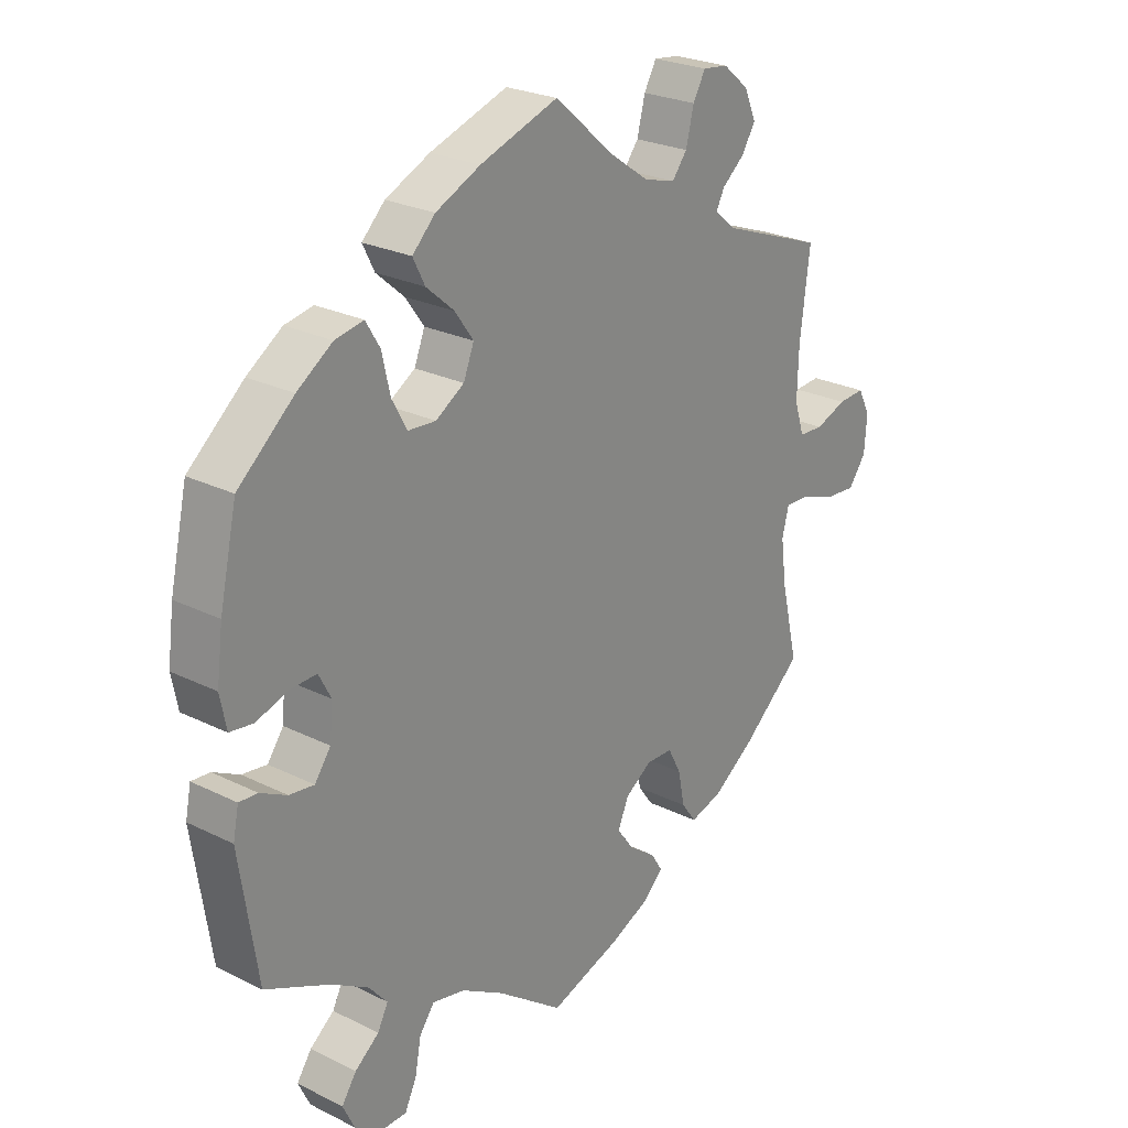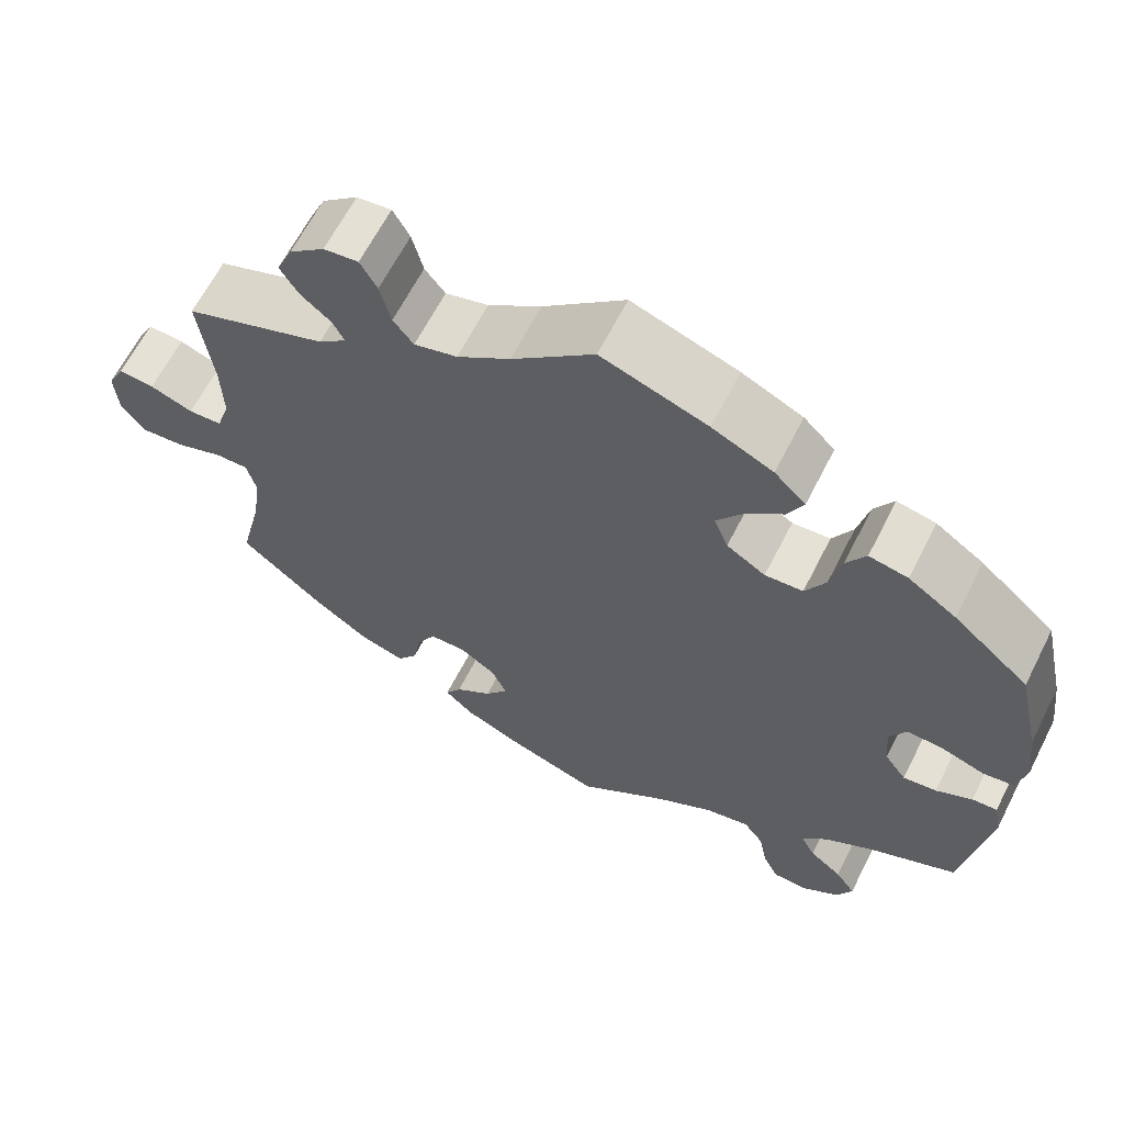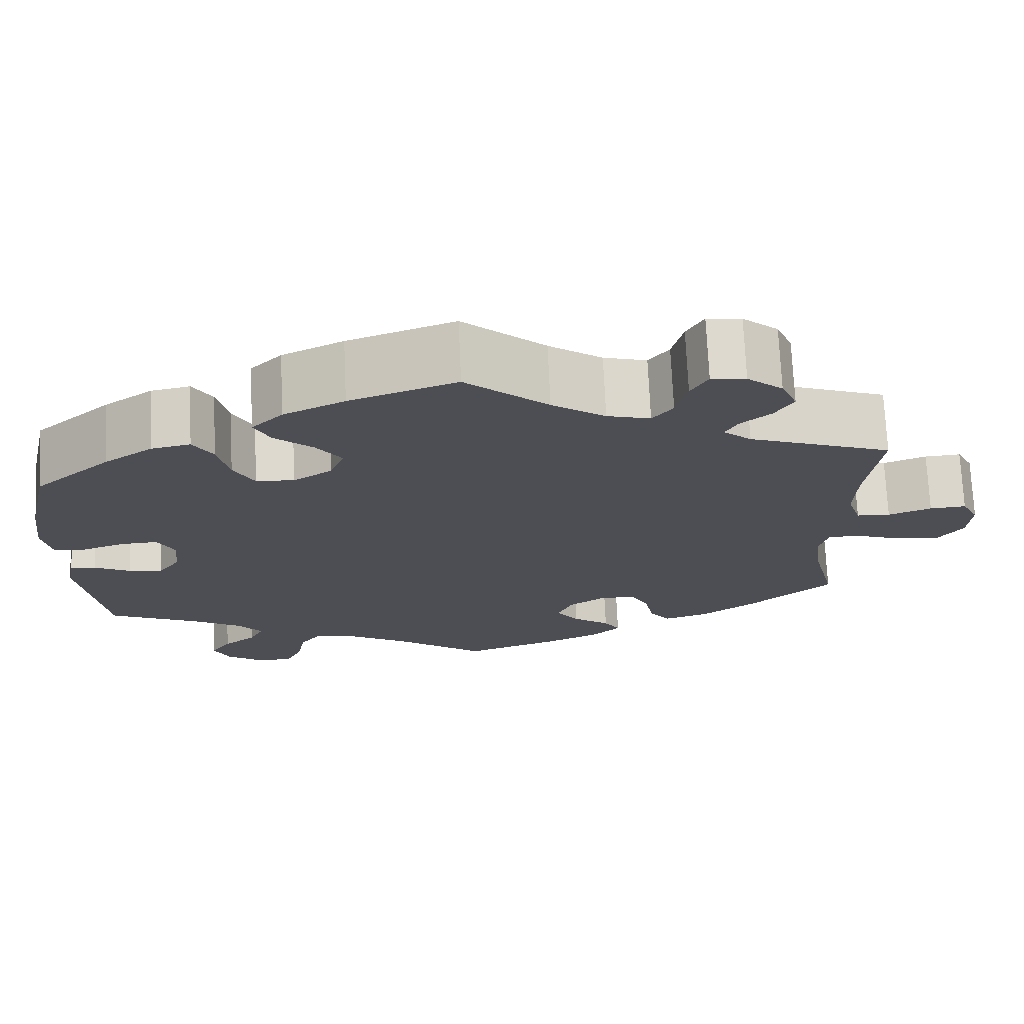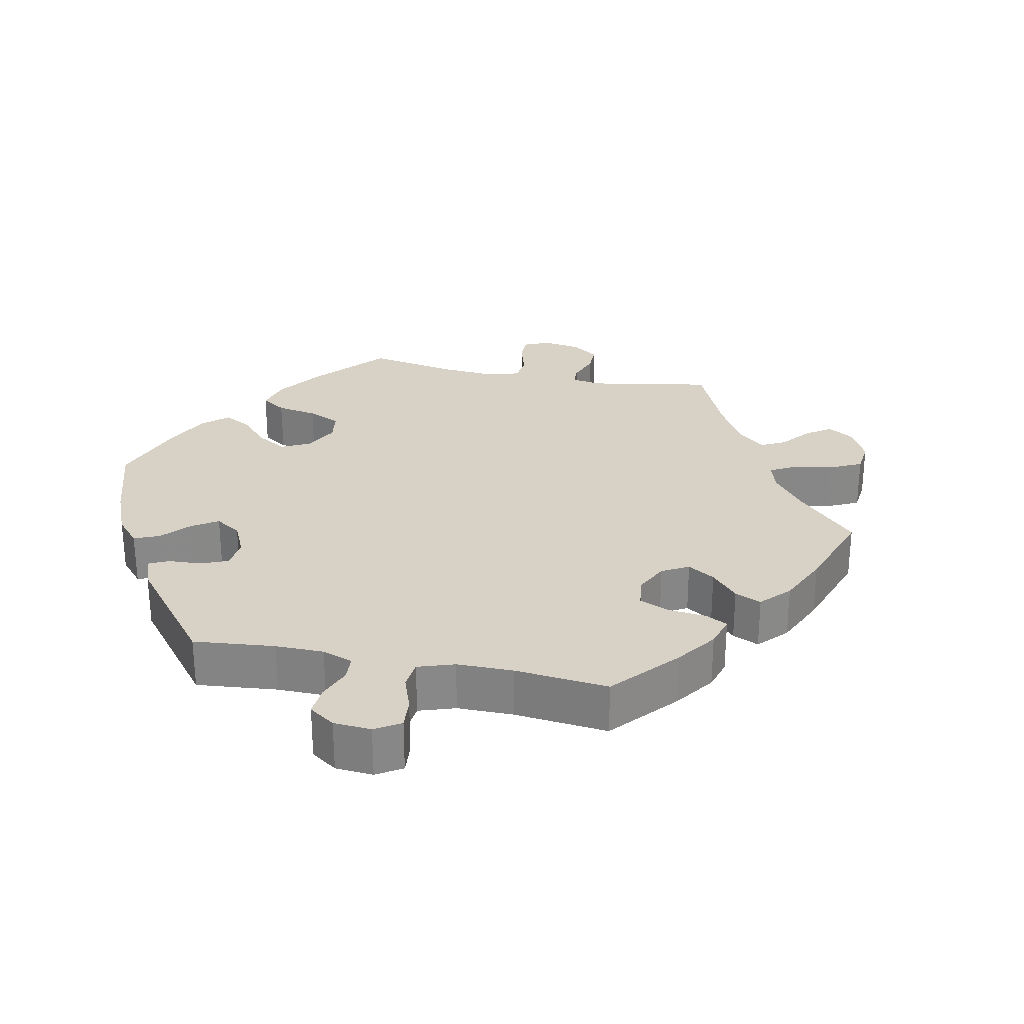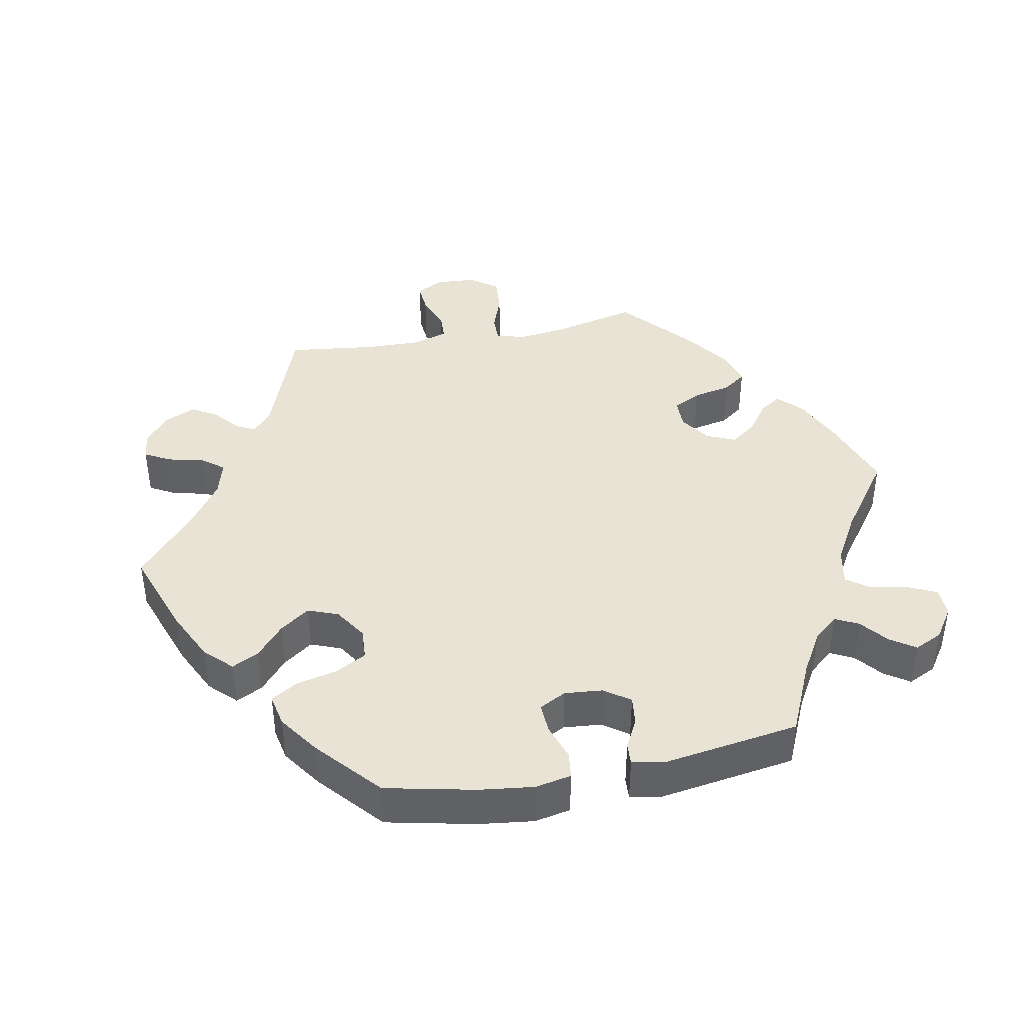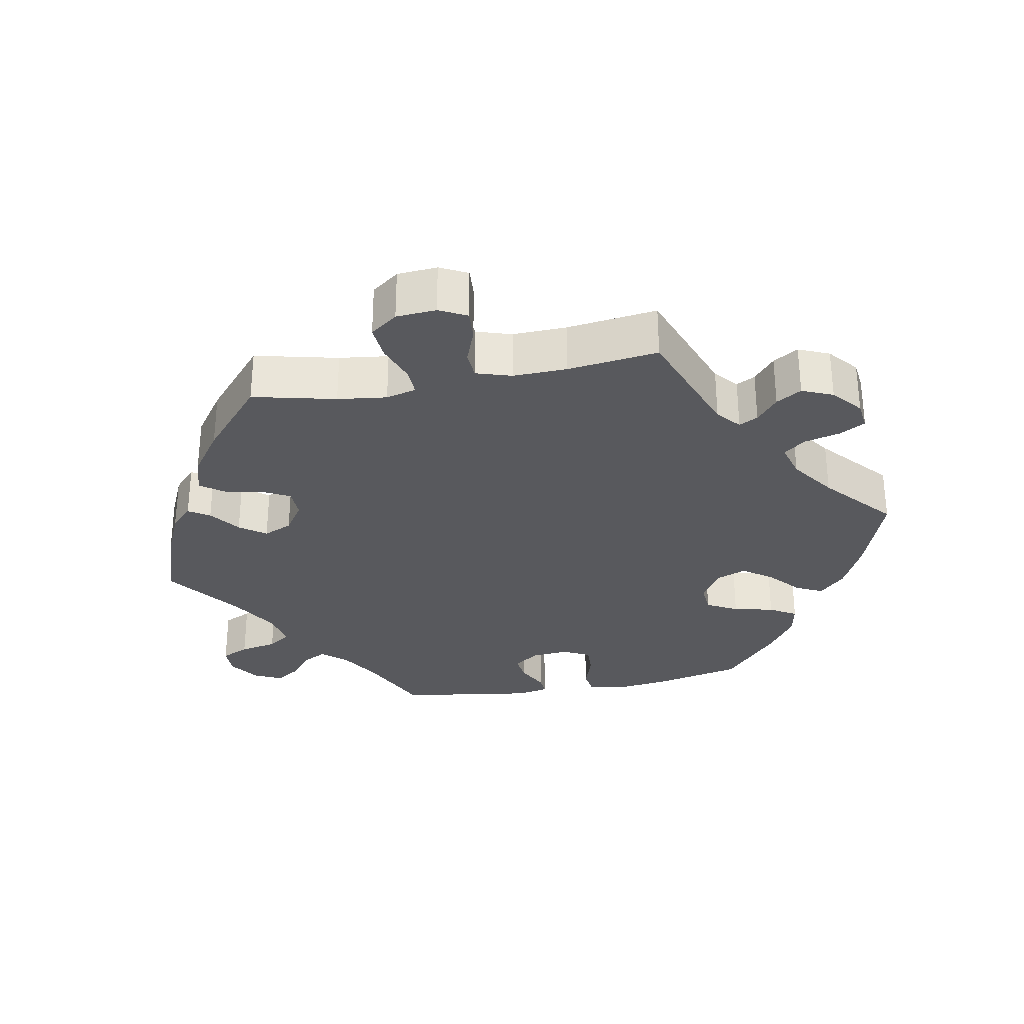
<metadata>
{"format":"obj","ext":"obj","renderer":"f3d","projection":"perspective","resolution":1024,"background":"white","views":[{"elev":25.0,"azim":128.8,"up":"+Z"},{"elev":63.9,"azim":26.9,"up":"+Z"},{"elev":72.4,"azim":177.4,"up":"+Z"},{"elev":27.5,"azim":161.5,"up":"+Y"},{"elev":41.0,"azim":78.8,"up":"+Y"},{"elev":-30.2,"azim":-79.2,"up":"+Y"}]}
</metadata>
<code>
v -0.114 0.07 -0.539
v -0.178 0.07 -0.51
v -0.212 0.07 -0.478
v -0.193 0.07 -0.448
v -0.149 0.07 -0.416
v -0.122 0.07 -0.379
v -0.14 0.07 -0.338
v -0.183 0.07 -0.309
v -0.226 0.07 -0.31
v -0.247 0.07 -0.35
v -0.258 0.07 -0.404
v -0.282 0.07 -0.437
v -0.335 0.07 -0.421
v -0.4 0.07 -0.375
v -0.5 0.07 -0.289
v -0.472 0.07 -0.171
v -0.463 0.07 -0.101
v -0.474 0.07 -0.058
v -0.513 0.07 -0.059
v -0.569 0.07 -0.079
v -0.62 0.07 -0.083
v -0.649 0.07 -0.044
v -0.653 0.07 0.013
v -0.633 0.07 0.052
v -0.59 0.07 0.049
v -0.539 0.07 0.03
v -0.499 0.07 0.032
v -0.483 0.07 0.082
v -0.485 0.07 0.159
v -0.501 0.07 0.288
v -0.332 0.07 0.35
v -0.299 0.07 0.378
v -0.313 0.07 0.405
v -0.349 0.07 0.435
v -0.371 0.07 0.471
v -0.352 0.07 0.515
v -0.31 0.07 0.55
v -0.269 0.07 0.555
v -0.249 0.07 0.519
v -0.236 0.07 0.467
v -0.212 0.07 0.436
v -0.161 0.07 0.45
v -0.098 0.07 0.494
v -0.001 0.07 0.578
v 0.125 0.07 0.534
v 0.197 0.07 0.5
v 0.234 0.07 0.463
v 0.215 0.07 0.425
v 0.17 0.07 0.386
v 0.14 0.07 0.344
v 0.157 0.07 0.301
v 0.203 0.07 0.272
v 0.248 0.07 0.275
v 0.272 0.07 0.319
v 0.285 0.07 0.377
v 0.308 0.07 0.415
v 0.354 0.07 0.406
v 0.411 0.07 0.367
v 0.501 0.07 0.289
v 0.529 0.07 0.163
v 0.539 0.07 0.086
v 0.529 0.07 0.035
v 0.491 0.07 0.03
v 0.44 0.07 0.047
v 0.397 0.07 0.049
v 0.377 0.07 0.011
v 0.382 0.07 -0.043
v 0.408 0.07 -0.079
v 0.448 0.07 -0.074
v 0.491 0.07 -0.052
v 0.521 0.07 -0.05
v 0.53 0.07 -0.095
v 0.501 0.07 -0.289
v 0.396 0.07 -0.337
v 0.337 0.07 -0.372
v 0.307 0.07 -0.407
v 0.324 0.07 -0.44
v 0.363 0.07 -0.471
v 0.387 0.07 -0.506
v 0.368 0.07 -0.546
v 0.324 0.07 -0.576
v 0.282 0.07 -0.575
v 0.263 0.07 -0.535
v 0.253 0.07 -0.482
v 0.229 0.07 -0.449
v 0.176 0.07 -0.46
v 0.107 0.07 -0.5
v 0 0.07 -0.578
v -0.114 0 -0.539
v -0.178 0 -0.51
v -0.212 0 -0.478
v -0.193 0 -0.448
v -0.149 0 -0.416
v -0.122 0 -0.379
v -0.14 0 -0.338
v -0.183 0 -0.309
v -0.226 0 -0.31
v -0.247 0 -0.35
v -0.258 0 -0.404
v -0.282 0 -0.437
v -0.335 0 -0.421
v -0.4 0 -0.375
v -0.5 0 -0.289
v -0.472 0 -0.171
v -0.463 0 -0.101
v -0.474 0 -0.058
v -0.513 0 -0.059
v -0.569 0 -0.079
v -0.62 0 -0.083
v -0.649 0 -0.044
v -0.653 0 0.013
v -0.633 0 0.052
v -0.59 0 0.049
v -0.539 0 0.03
v -0.499 0 0.032
v -0.483 0 0.082
v -0.485 0 0.159
v -0.501 0 0.288
v -0.332 0 0.35
v -0.299 0 0.378
v -0.313 0 0.405
v -0.349 0 0.435
v -0.371 0 0.471
v -0.352 0 0.515
v -0.31 0 0.55
v -0.269 0 0.555
v -0.249 0 0.519
v -0.236 0 0.467
v -0.212 0 0.436
v -0.161 0 0.45
v -0.098 0 0.494
v -0.001 0 0.578
v 0.125 0 0.534
v 0.197 0 0.5
v 0.234 0 0.463
v 0.215 0 0.425
v 0.17 0 0.386
v 0.14 0 0.344
v 0.157 0 0.301
v 0.203 0 0.272
v 0.248 0 0.275
v 0.272 0 0.319
v 0.285 0 0.377
v 0.308 0 0.415
v 0.354 0 0.406
v 0.411 0 0.367
v 0.501 0 0.289
v 0.529 0 0.163
v 0.539 0 0.086
v 0.529 0 0.035
v 0.491 0 0.03
v 0.44 0 0.047
v 0.397 0 0.049
v 0.377 0 0.011
v 0.382 0 -0.043
v 0.408 0 -0.079
v 0.448 0 -0.074
v 0.491 0 -0.052
v 0.521 0 -0.05
v 0.53 0 -0.095
v 0.501 0 -0.289
v 0.396 0 -0.337
v 0.337 0 -0.372
v 0.307 0 -0.407
v 0.324 0 -0.44
v 0.363 0 -0.471
v 0.387 0 -0.506
v 0.368 0 -0.546
v 0.324 0 -0.576
v 0.282 0 -0.575
v 0.263 0 -0.535
v 0.253 0 -0.482
v 0.229 0 -0.449
v 0.176 0 -0.46
v 0.107 0 -0.5
v 0 0 -0.578
f 87 88 1 2
f 86 87 2 3
f 85 86 3 4
f 81 82 83 84
f 81 84 85
f 80 81 85
f 77 78 79 80
f 76 77 80 85
f 75 76 85 4
f 71 72 73 74
f 69 70 71 74
f 68 69 74 75
f 67 68 75 4
f 61 62 63 64
f 61 64 65
f 60 61 65
f 59 60 65
f 58 59 65 66
f 54 55 56 57
f 53 54 57 58
f 46 47 48 49
f 46 49 50
f 43 44 45 46
f 42 43 46 50
f 41 42 50 51
f 37 38 39 40
f 37 40 41
f 36 37 41
f 33 34 35 36
f 32 33 36 41
f 31 32 41 51
f 29 30 31 51
f 23 24 25 26
f 23 26 27
f 22 23 27
f 19 20 21 22
f 18 19 22 27
f 13 14 15 16
f 13 16 17
f 10 11 12 13
f 9 10 13 17
f 8 9 17 18
f 67 4 5
f 66 67 5 6
f 53 58 66 6
f 28 29 51 52
f 7 8 18 27
f 7 27 28 52
f 6 7 52 53
f 90 89 176 175
f 91 90 175 174
f 92 91 174 173
f 172 171 170 169
f 173 172 169
f 173 169 168
f 168 167 166 165
f 173 168 165 164
f 92 173 164 163
f 162 161 160 159
f 162 159 158 157
f 163 162 157 156
f 92 163 156 155
f 152 151 150 149
f 153 152 149
f 153 149 148
f 153 148 147
f 154 153 147 146
f 145 144 143 142
f 146 145 142 141
f 137 136 135 134
f 138 137 134
f 134 133 132 131
f 138 134 131 130
f 139 138 130 129
f 128 127 126 125
f 129 128 125
f 129 125 124
f 124 123 122 121
f 129 124 121 120
f 139 129 120 119
f 139 119 118 117
f 114 113 112 111
f 115 114 111
f 115 111 110
f 110 109 108 107
f 115 110 107 106
f 104 103 102 101
f 105 104 101
f 101 100 99 98
f 105 101 98 97
f 106 105 97 96
f 93 92 155
f 94 93 155 154
f 94 154 146 141
f 140 139 117 116
f 115 106 96 95
f 140 116 115 95
f 141 140 95 94
f 1 89 90 2
f 2 90 91 3
f 3 91 92 4
f 4 92 93 5
f 5 93 94 6
f 6 94 95 7
f 7 95 96 8
f 8 96 97 9
f 9 97 98 10
f 10 98 99 11
f 11 99 100 12
f 12 100 101 13
f 13 101 102 14
f 14 102 103 15
f 15 103 104 16
f 16 104 105 17
f 17 105 106 18
f 18 106 107 19
f 19 107 108 20
f 20 108 109 21
f 21 109 110 22
f 22 110 111 23
f 23 111 112 24
f 24 112 113 25
f 25 113 114 26
f 26 114 115 27
f 27 115 116 28
f 28 116 117 29
f 29 117 118 30
f 30 118 119 31
f 31 119 120 32
f 32 120 121 33
f 33 121 122 34
f 34 122 123 35
f 35 123 124 36
f 36 124 125 37
f 37 125 126 38
f 38 126 127 39
f 39 127 128 40
f 40 128 129 41
f 41 129 130 42
f 42 130 131 43
f 43 131 132 44
f 44 132 133 45
f 45 133 134 46
f 46 134 135 47
f 47 135 136 48
f 48 136 137 49
f 49 137 138 50
f 50 138 139 51
f 51 139 140 52
f 52 140 141 53
f 53 141 142 54
f 54 142 143 55
f 55 143 144 56
f 56 144 145 57
f 57 145 146 58
f 58 146 147 59
f 59 147 148 60
f 60 148 149 61
f 61 149 150 62
f 62 150 151 63
f 63 151 152 64
f 64 152 153 65
f 65 153 154 66
f 66 154 155 67
f 67 155 156 68
f 68 156 157 69
f 69 157 158 70
f 70 158 159 71
f 71 159 160 72
f 72 160 161 73
f 73 161 162 74
f 74 162 163 75
f 75 163 164 76
f 76 164 165 77
f 77 165 166 78
f 78 166 167 79
f 79 167 168 80
f 80 168 169 81
f 81 169 170 82
f 82 170 171 83
f 83 171 172 84
f 84 172 173 85
f 85 173 174 86
f 86 174 175 87
f 87 175 176 88
f 88 176 89 1

</code>
